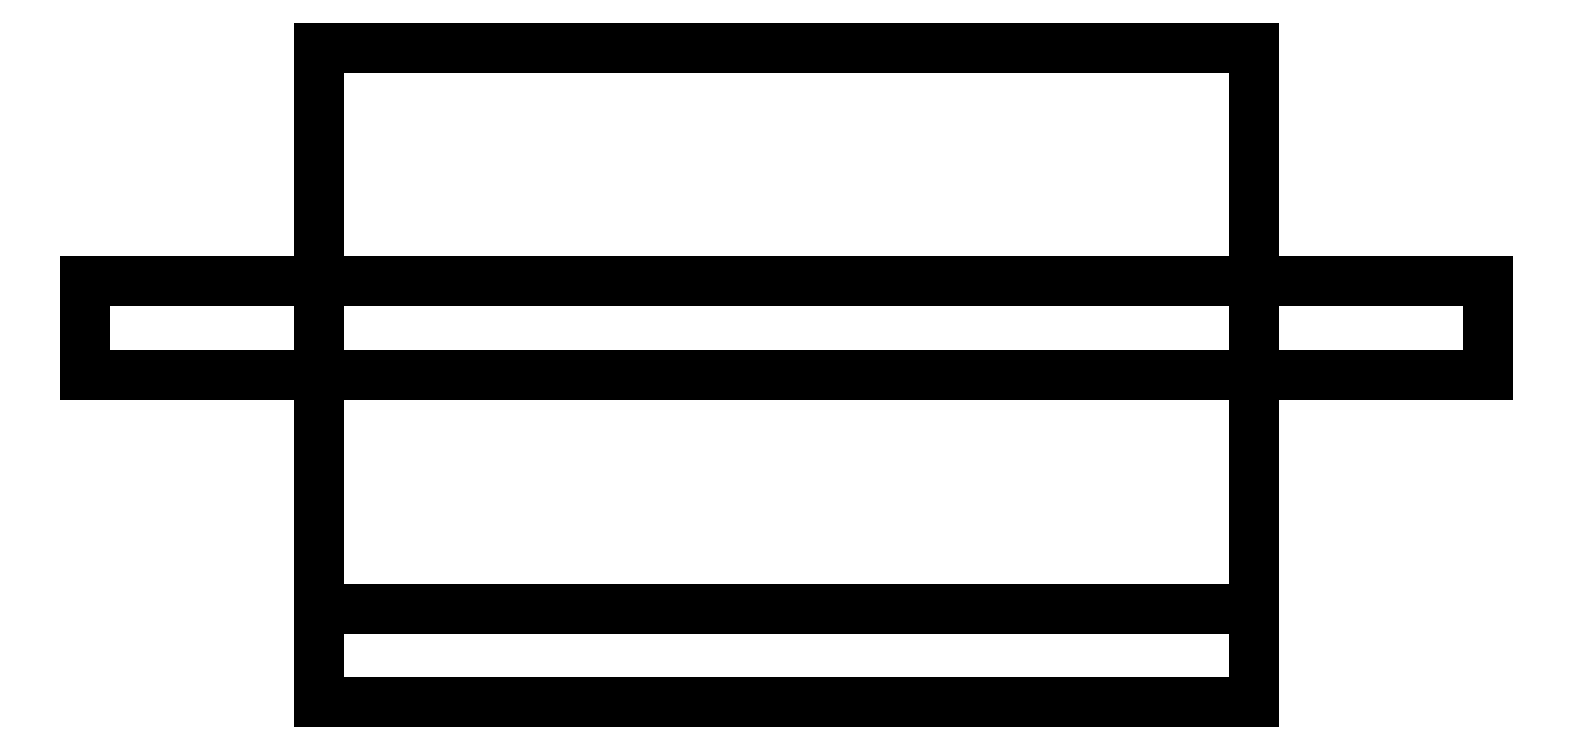
<metadata>
{"format":"dxf","ext":"dxf","renderer":"ezdxf+matplotlib","layout":"modelspace","background":"white","min_lineweight":24,"dpi":150}
</metadata>
<code>
0
SECTION
2
ENTITIES
0
LINE
8
0
10
0
20
0
30
0
11
200
21
0
31
0
0
LINE
8
0
10
0
20
0
30
0
11
0
21
50
31
0
0
LINE
8
0
10
0
20
50
30
0
11
200
21
50
31
0
0
LINE
8
0
10
200
20
50
30
0
11
200
21
0
31
0
0
LINE
8
0
10
0
20
0
30
0
11
-50
21
0
31
0
0
LINE
8
0
10
0
20
0
30
0
11
0
21
-20
31
0
0
LINE
8
0
10
0
20
-20
30
0
11
-50
21
-20
31
0
0
LINE
8
0
10
-50
20
0
30
0
11
-50
21
-20
31
0
0
LINE
8
0
10
0
20
-20
30
0
11
200
21
-20
31
0
0
LINE
8
0
10
200
20
0
30
0
11
200
21
-20
31
0
0
LINE
8
0
10
0
20
-20
30
0
11
0
21
-70
31
0
0
LINE
8
0
10
200
20
-20
30
0
11
200
21
-70
31
0
0
LINE
8
0
10
0
20
-70
30
0
11
200
21
-70
31
0
0
LINE
8
0
10
0
20
-70
30
0
11
0
21
-90
31
0
0
LINE
8
0
10
200
20
-70
30
0
11
200
21
-90
31
0
0
LINE
8
0
10
0
20
-90
30
0
11
200
21
-90
31
0
0
LINE
8
0
10
200
20
0
30
0
11
250
21
0
31
0
0
LINE
8
0
10
200
20
-20
30
0
11
250
21
-20
31
0
0
LINE
8
0
10
250
20
-20
30
0
11
250
21
0
31
0
0
ENDSEC
0
EOF

</code>
